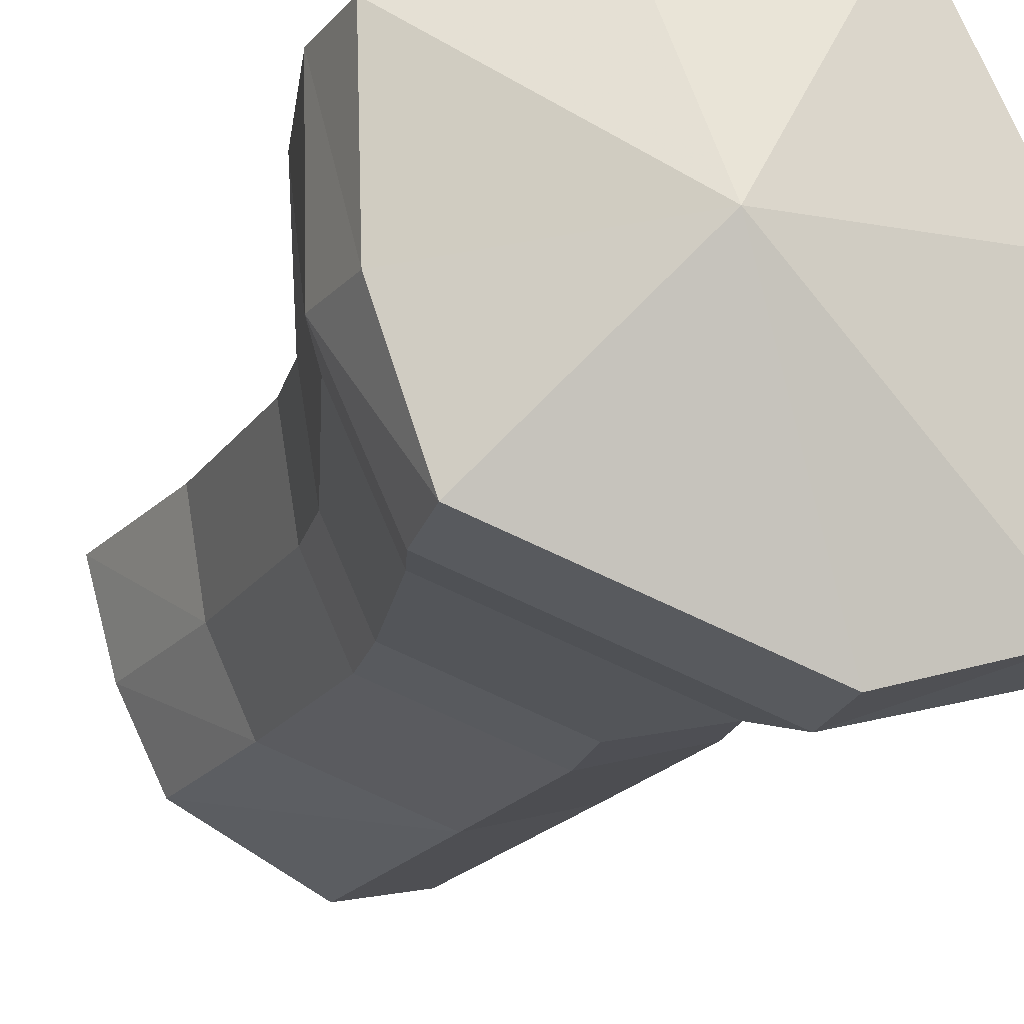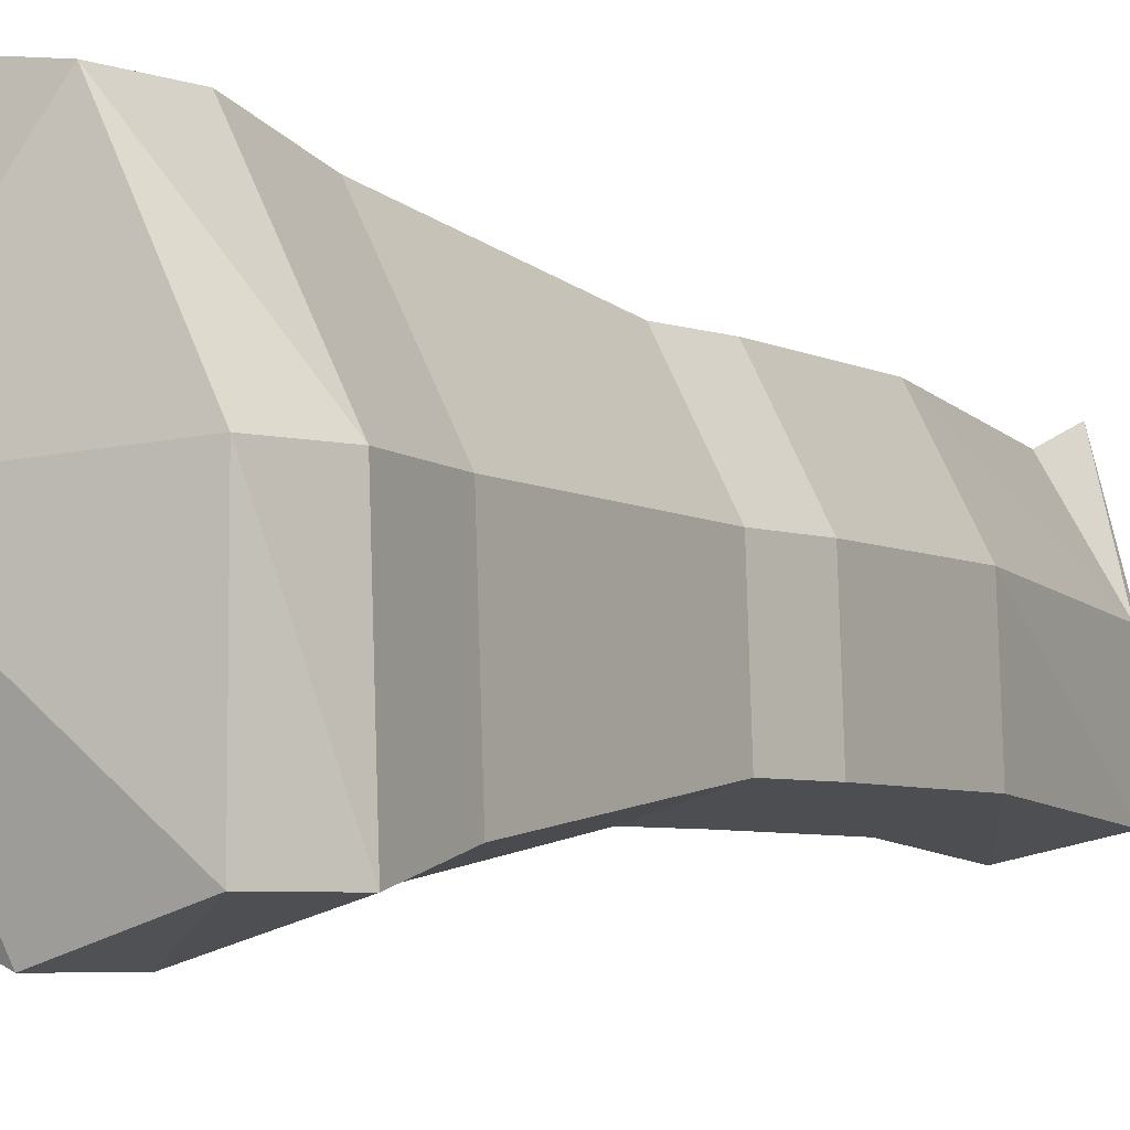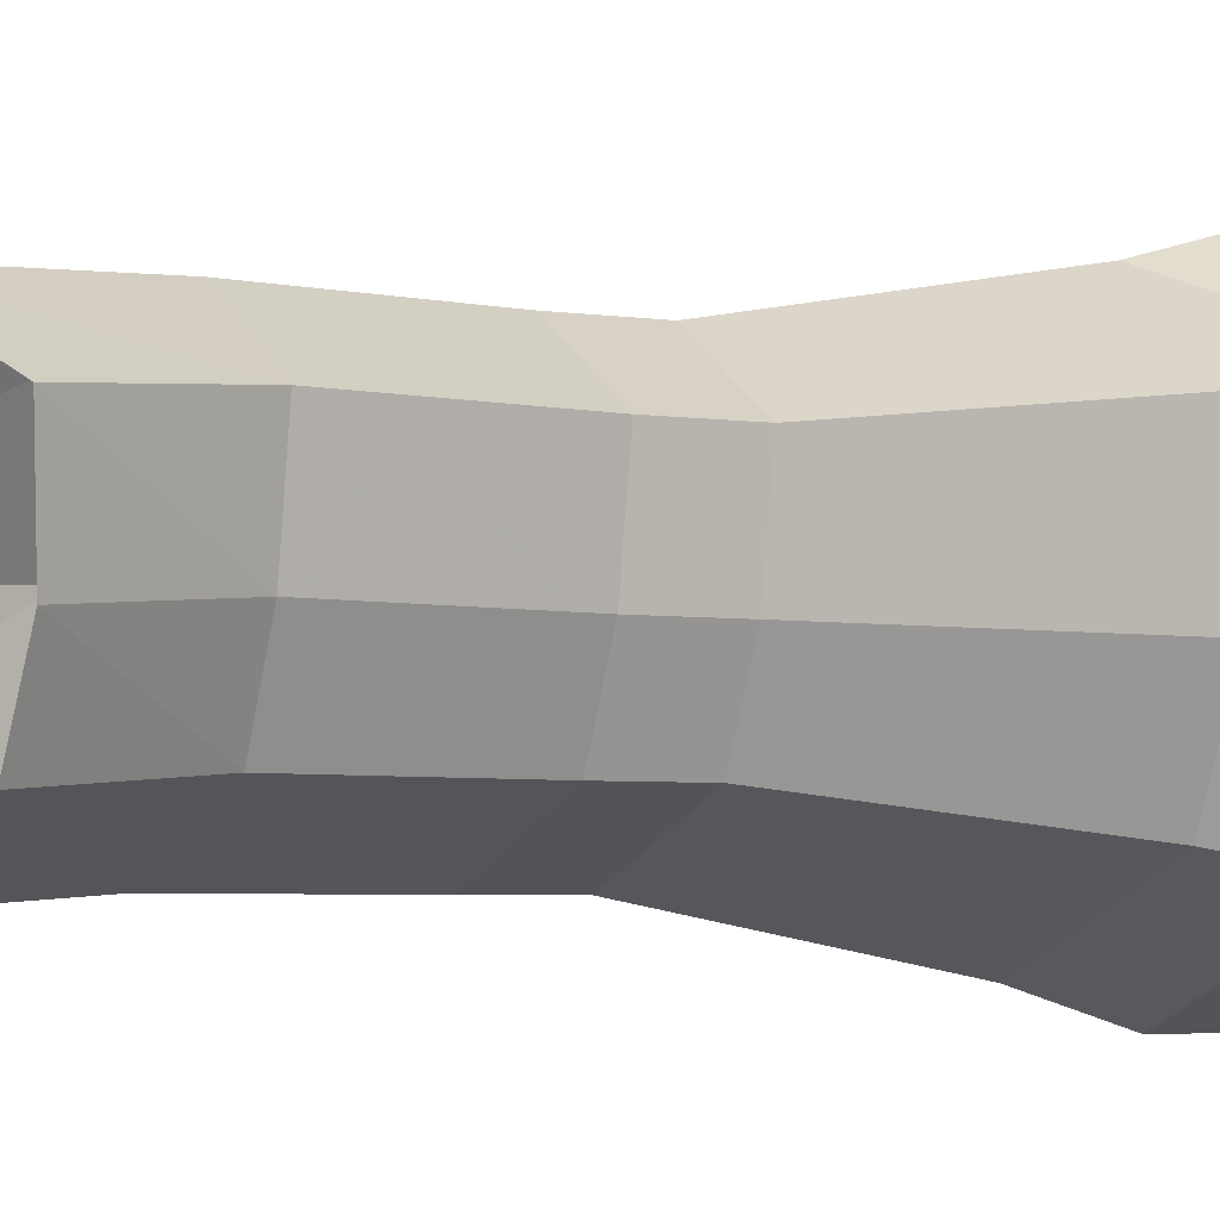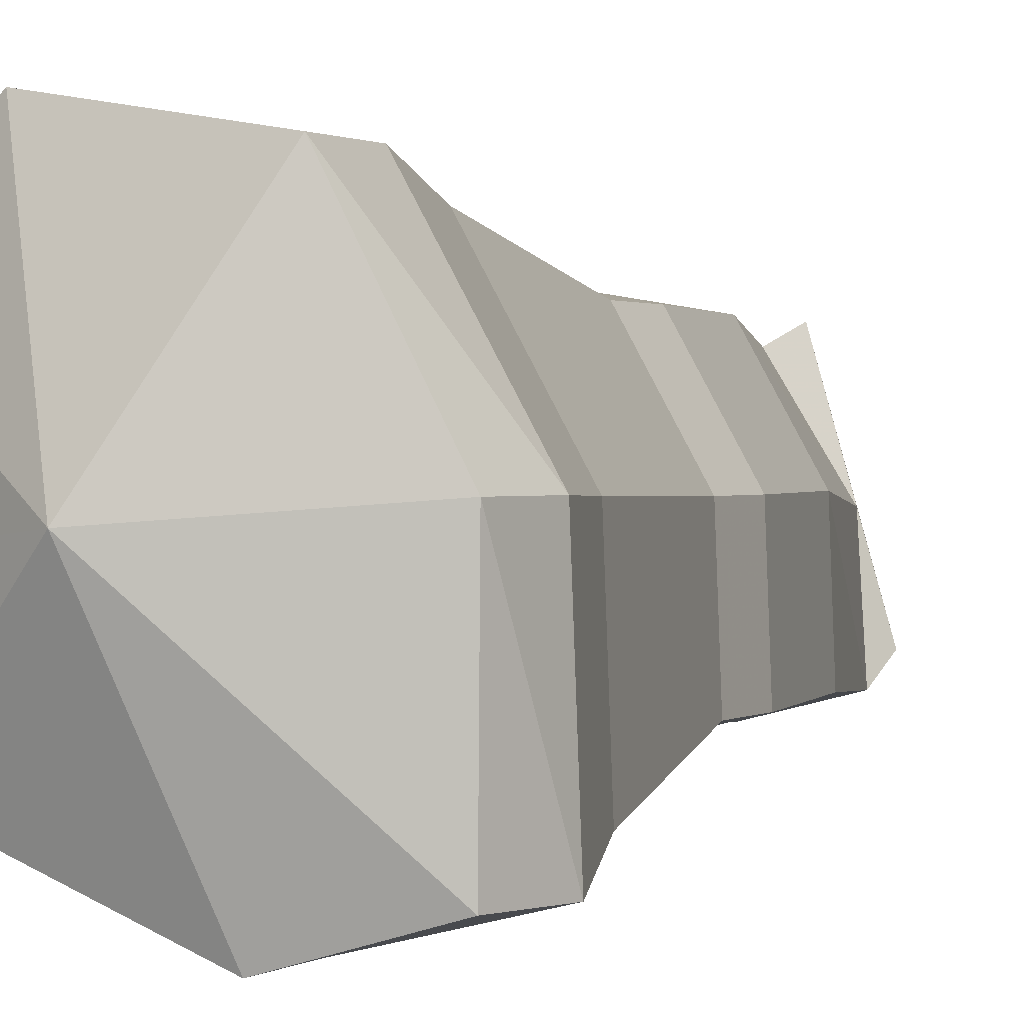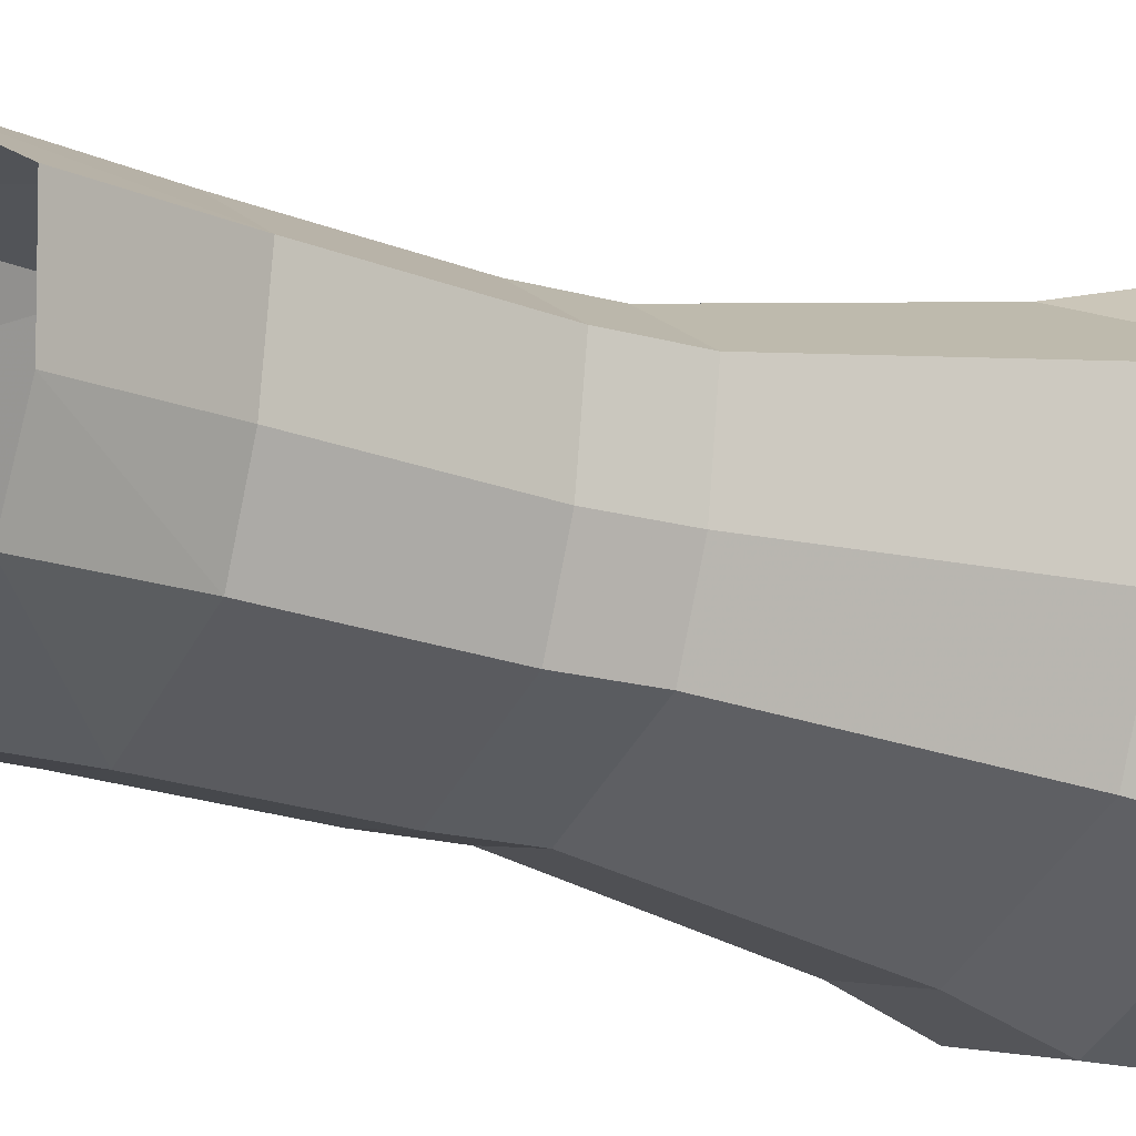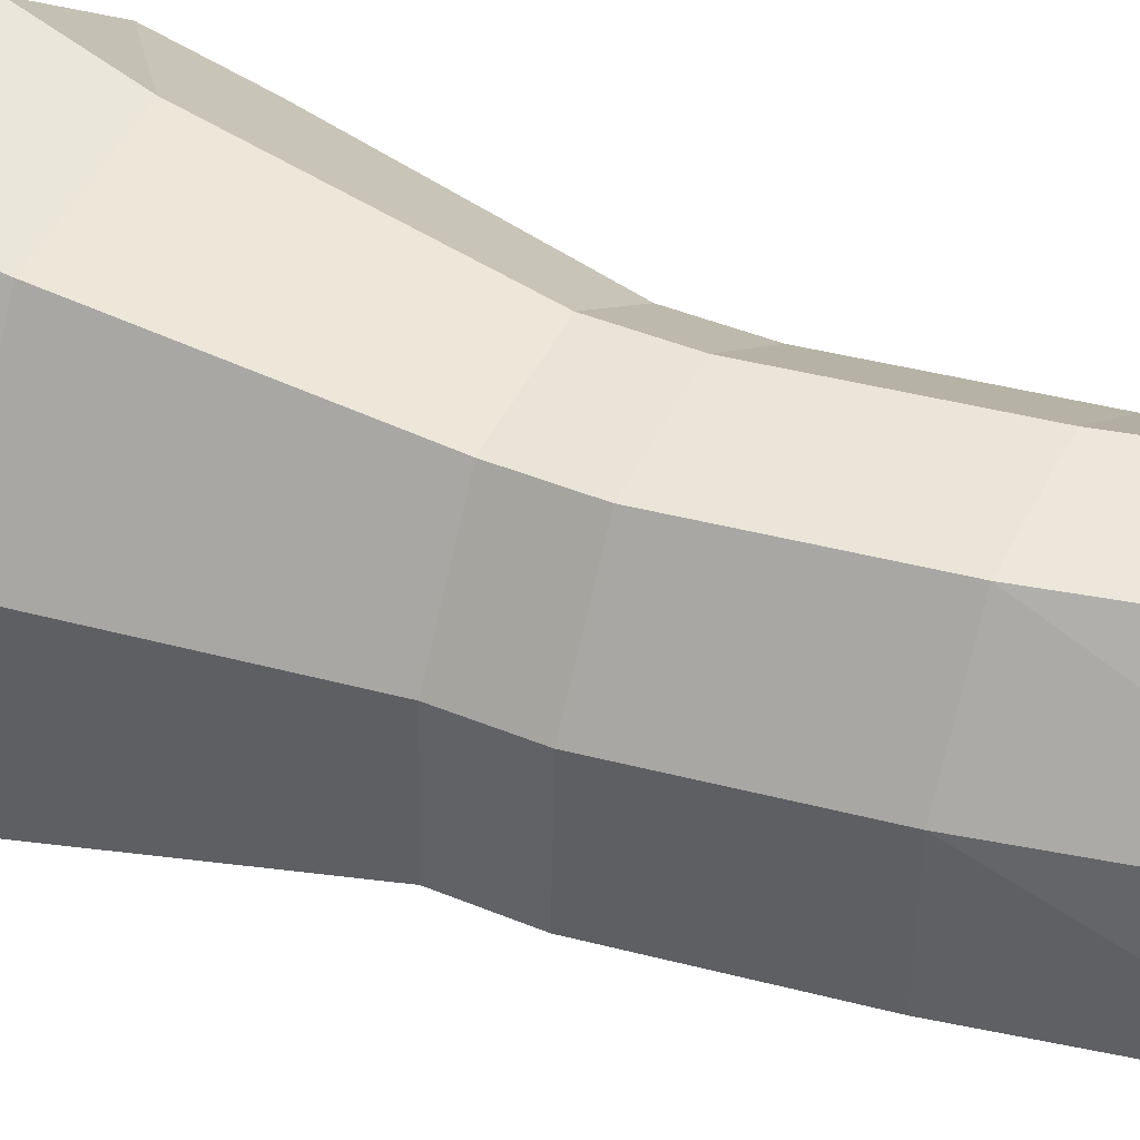
<metadata>
{"format":"obj","ext":"obj","renderer":"f3d","projection":"perspective","resolution":1024,"background":"white","views":[{"elev":-16.4,"azim":-11.7,"up":"+Z"},{"elev":-5.1,"azim":40.7,"up":"+Z"},{"elev":-3.8,"azim":-118.9,"up":"+Z"},{"elev":1.0,"azim":25.3,"up":"+Z"},{"elev":-18.3,"azim":-118.7,"up":"+Z"},{"elev":41.1,"azim":117.1,"up":"+Z"}]}
</metadata>
<code>
o Circle
v 0.4239 -0.3232 -0.166
v 0.5006 -0.3244 -0.4248
v 0.4883 -0.3574 -0.4552
v 0.3966 -0.3474 -0.1863
v 0.1994 -0.4625 -0.2298
v 0.2642 -0.4717 -0.4178
v 0.4715 -0.3356 -0.3124
v 0.2872 -0.401 -0.1651
v 0.2235 -0.4749 -0.3319
v 0.3993 -0.41 -0.4796
v 0.3099 -0.6209 -0.406
v 0.4582 -0.6209 -0.4655
v 0.5611 -0.6209 -0.4399
v 0.2719 -0.6209 -0.3201
v 0.2557 -0.6209 -0.2167
v 0.3614 -0.6209 -0.1502
v 0.483 -0.6209 -0.1702
v 0.5555 -0.6209 -0.2964
v 0.5906 -0.8328 -0.2964
v 0.5962 -0.8328 -0.4399
v 0.5181 -0.8328 -0.1702
v 0.3965 -0.8328 -0.1502
v 0.2908 -0.8328 -0.2167
v 0.307 -0.8328 -0.3201
v 0.345 -0.8328 -0.406
v 0.4933 -0.8328 -0.4655
v 0.345 -0.9197 -0.406
v 0.4933 -0.9197 -0.4655
v 0.5962 -0.9197 -0.4399
v 0.307 -0.9197 -0.3201
v 0.2908 -0.9197 -0.2167
v 0.3965 -0.9197 -0.1502
v 0.5181 -0.9197 -0.1702
v 0.5906 -0.9197 -0.2964
v 0.6466 -1.205 -0.483
v 0.6392 -1.205 -0.2928
v 0.5431 -1.205 -0.1256
v 0.382 -1.205 -0.09907
v 0.2418 -1.205 -0.1872
v 0.2634 -1.205 -0.3242
v 0.3137 -1.205 -0.438
v 0.5102 -1.205 -0.5169
v 0.5207 -1.317 -0.5488
v 0.2942 -1.317 -0.458
v 0.6779 -1.317 -0.5098
v 0.2362 -1.317 -0.3268
v 0.2338 -1.317 -0.1688
v 0.3729 -1.317 -0.06731
v 0.5587 -1.317 -0.09783
v 0.6694 -1.317 -0.2906
v 0.6537 -1.398 -0.5098
v 0.6563 -1.4 -0.2906
v 0.5587 -1.411 -0.09783
v 0.3729 -1.411 -0.06731
v 0.2506 -1.394 -0.1688
v 0.2549 -1.394 -0.3268
v 0.2942 -1.411 -0.458
v 0.5207 -1.411 -0.5488
v 0.4413 -1.478 -0.3074
f 1 7 2
f 1 4 7
f 2 7 3
f 12 11 6
f 12 6 10
f 13 12 10
f 13 10 3
f 11 14 9
f 11 9 6
f 14 15 5
f 14 5 9
f 15 16 8
f 15 8 5
f 16 17 4
f 16 4 8
f 17 18 7
f 17 7 4
f 18 13 3
f 18 3 7
f 19 20 13
f 19 13 18
f 21 19 18
f 21 18 17
f 22 21 17
f 22 17 16
f 23 22 16
f 23 16 15
f 24 23 15
f 24 15 14
f 25 24 14
f 25 14 11
f 20 26 12
f 20 12 13
f 26 25 11
f 26 11 12
f 28 27 25
f 28 25 26
f 29 28 26
f 29 26 20
f 27 30 24
f 27 24 25
f 30 31 23
f 30 23 24
f 31 32 22
f 31 22 23
f 32 33 21
f 32 21 22
f 33 34 19
f 33 19 21
f 34 29 20
f 34 20 19
f 36 35 29
f 36 29 34
f 37 36 34
f 37 34 33
f 38 37 33
f 38 33 32
f 39 38 32
f 39 32 31
f 40 39 31
f 40 31 30
f 41 40 30
f 41 30 27
f 35 42 28
f 35 28 29
f 42 41 27
f 42 27 28
f 43 44 41
f 43 41 42
f 45 43 42
f 45 42 35
f 44 46 40
f 44 40 41
f 46 47 39
f 46 39 40
f 47 48 38
f 47 38 39
f 48 49 37
f 48 37 38
f 49 50 36
f 49 36 37
f 50 45 35
f 50 35 36
f 52 51 45
f 52 45 50
f 53 52 50
f 53 50 49
f 54 53 49
f 54 49 48
f 55 54 48
f 55 48 47
f 56 55 47
f 56 47 46
f 57 56 46
f 57 46 44
f 51 58 43
f 51 43 45
f 58 57 44
f 58 44 43
f 59 57 58
f 59 58 51
f 59 56 57
f 59 55 56
f 59 54 55
f 59 53 54
f 59 52 53
f 59 51 52

</code>
